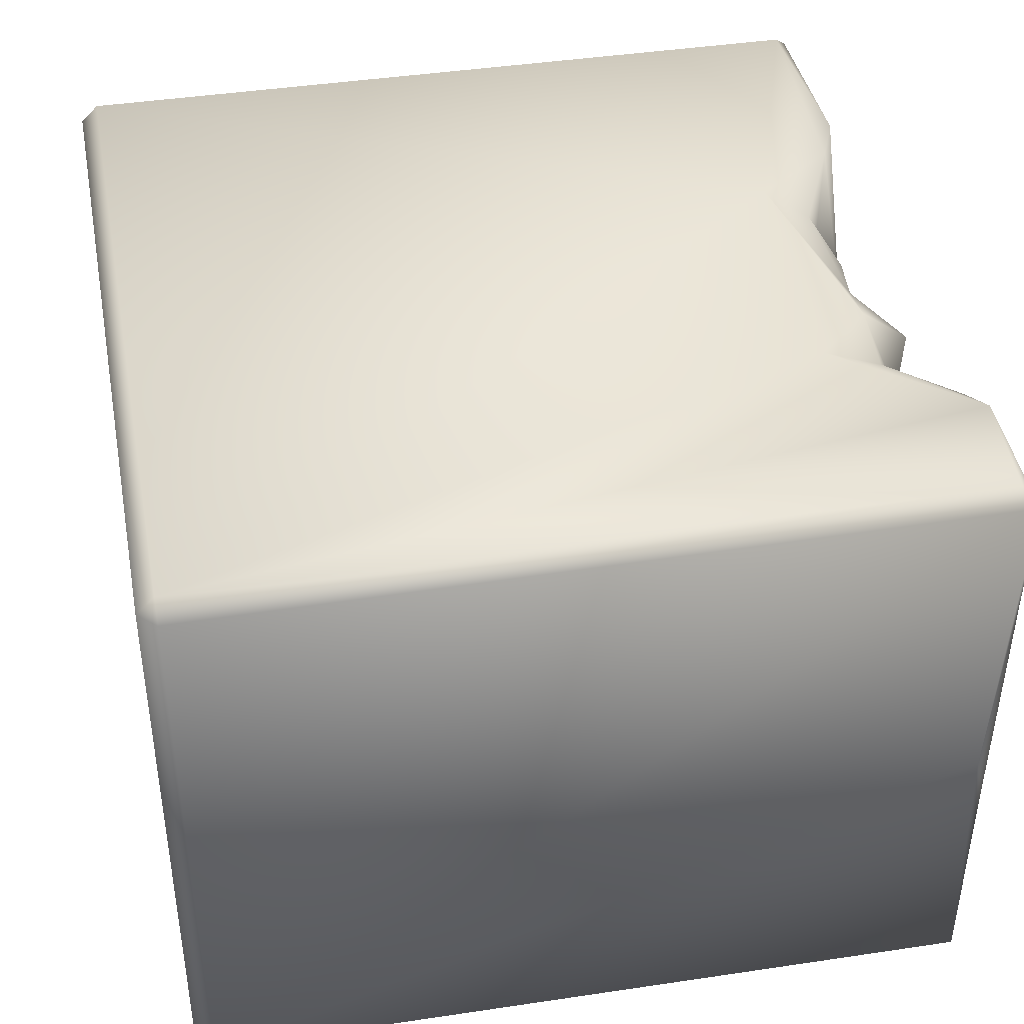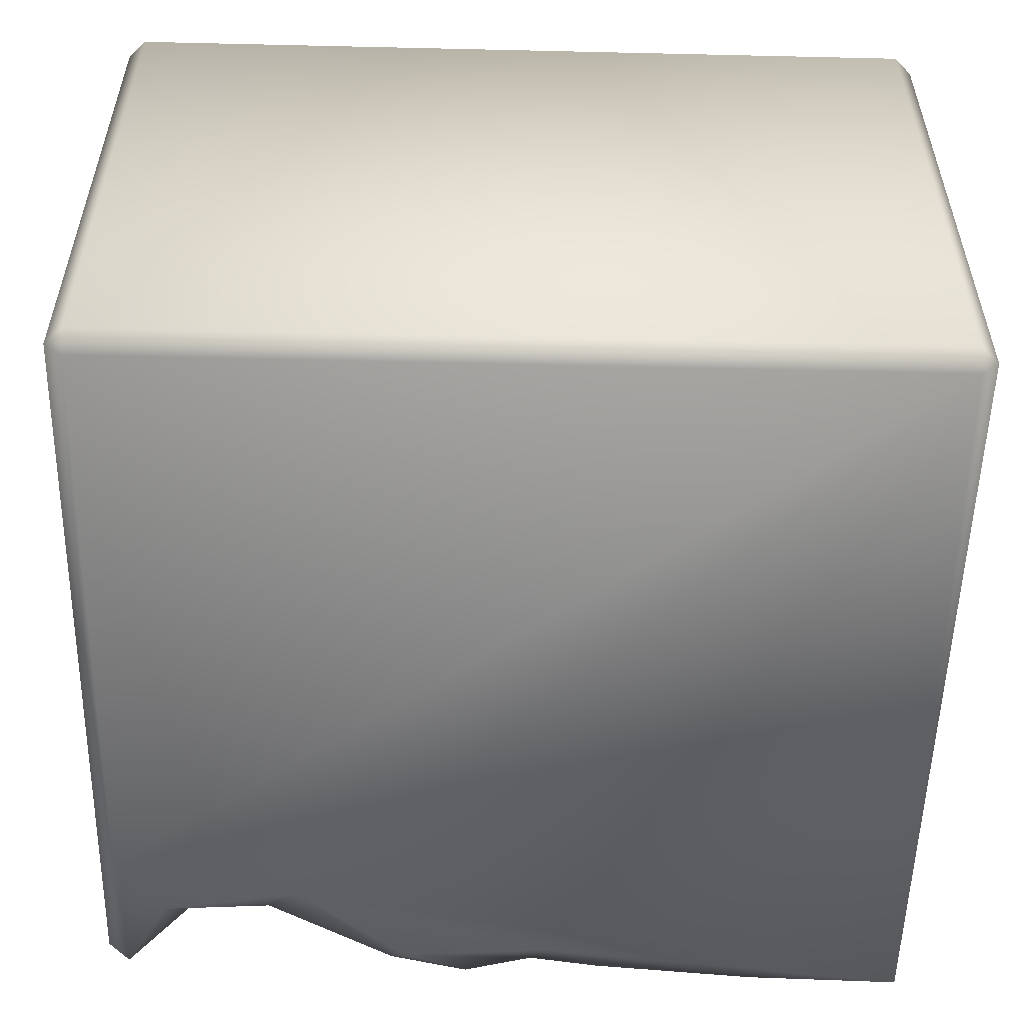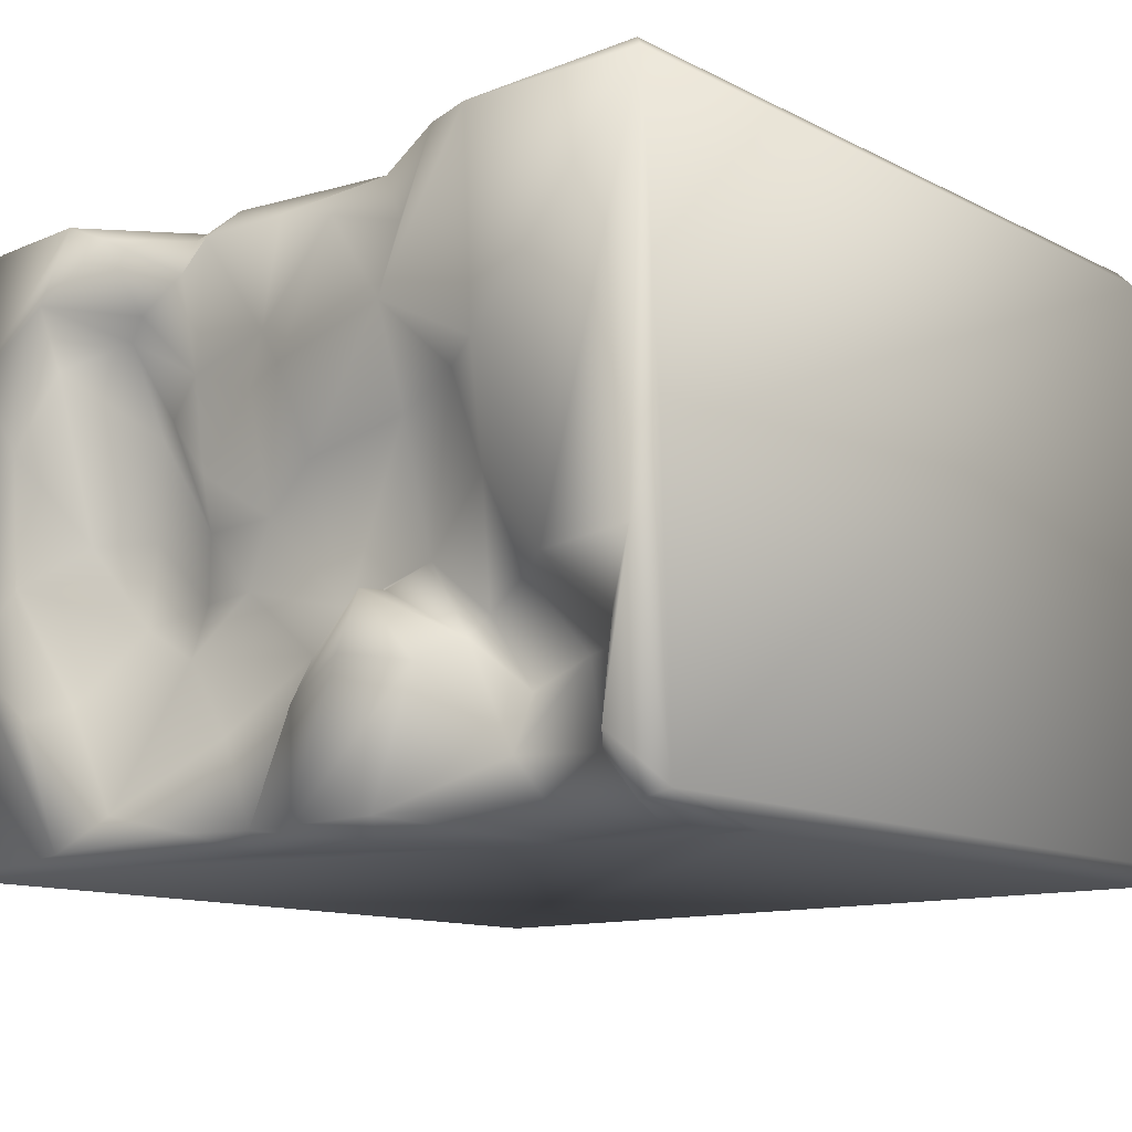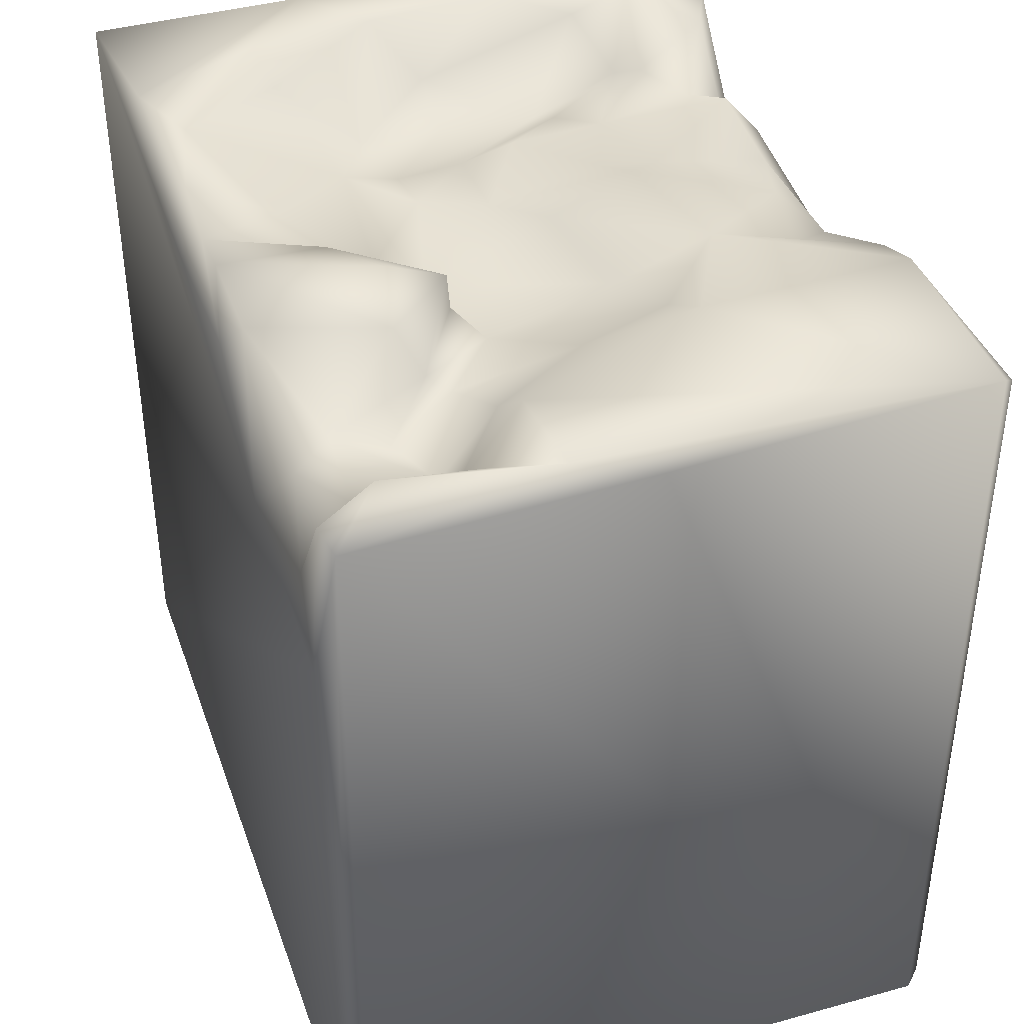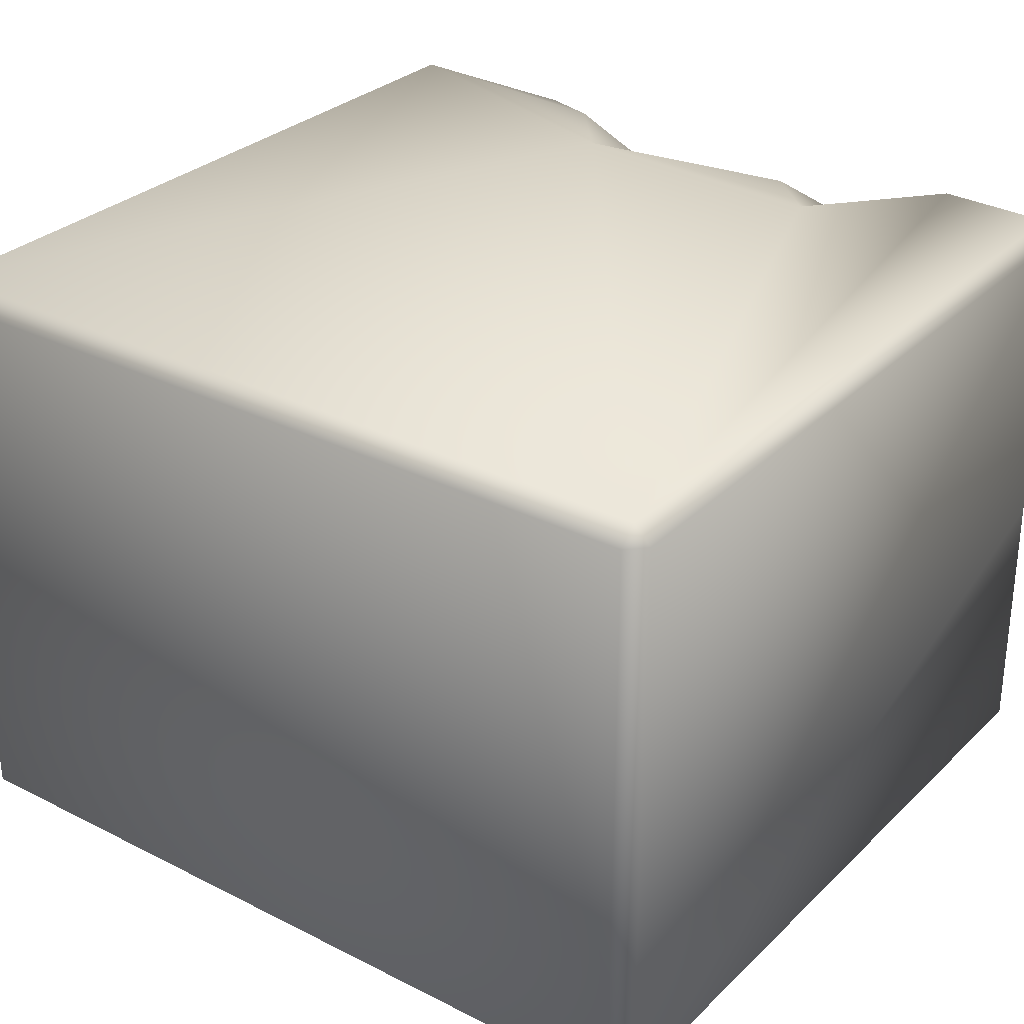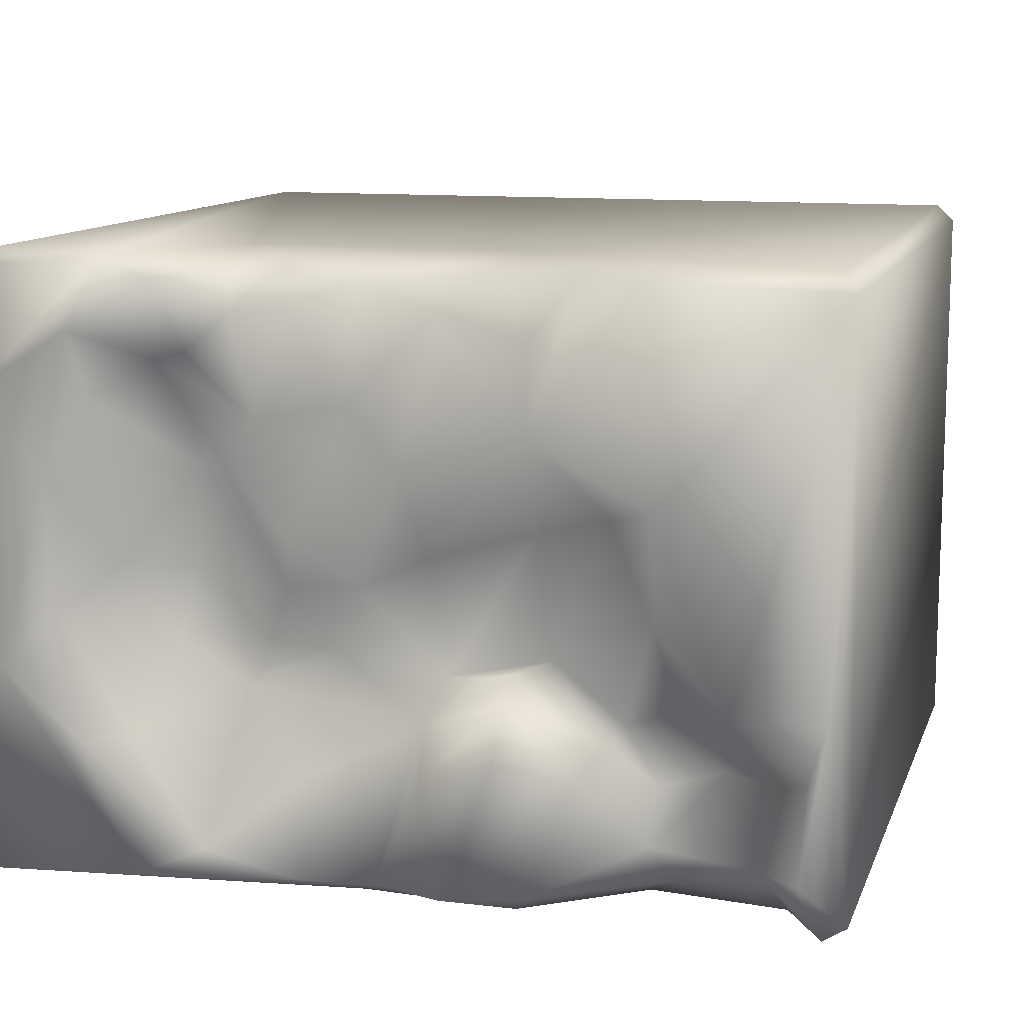
<metadata>
{"format":"obj","ext":"obj","renderer":"f3d","projection":"perspective","resolution":1024,"background":"white","views":[{"elev":40.6,"azim":79.0,"up":"+Z"},{"elev":-53.9,"azim":-1.4,"up":"+Z"},{"elev":-12.2,"azim":-139.5,"up":"+Z"},{"elev":40.3,"azim":-108.7,"up":"+Y"},{"elev":30.1,"azim":36.2,"up":"+Z"},{"elev":11.7,"azim":-164.2,"up":"+Z"}]}
</metadata>
<code>
o Liquid_Domain
v -8.134 -8.756 6.217
v -8.487 -8.756 5.864
v -8.134 -9.109 5.864
v 8.134 -8.756 6.217
v 8.487 -8.756 5.864
v 8.487 -8.756 -5.864
v 8.134 -9.109 5.864
v -8.487 -8.756 -5.864
v -8.134 -9.109 -5.864
v 8.134 -9.109 -5.864
v -8.134 -8.756 -6.217
v 8.134 -8.756 -6.217
v 8.46 6.993 5.888
v -8.464 7.087 5.877
v -8.48 6.472 -5.805
v -4.378 4.44 -6.21
v -2 4.784 6.209
v -8.129 3.72 -6.217
v 3.632 4.383 6.198
v 2.451 5.558 6.11
v -8.129 6.773 6.209
v 8.476 6.687 -0.6478
v -8.479 6.695 -0.2223
v -7.157 5.08 -6.096
v 5.752 6.966 6.155
v -5.027 5.42 -5.611
v 0.9635 6.051 -6.154
v -1.42 5.6 5.858
v 1.174 5.713 5.7
v 3.69 5.543 5.791
v 8.372 6.983 3.553
v 8.442 6.845 -6.185
v -6.735 5.988 -5.06
v -8.047 6.751 -5.989
v -2.142 6.283 -6.159
v -3.425 6.536 6.063
v 8.141 6.718 6.205
v 3.949 5.753 2.228
v 4.524 5.469 2.002
v 4.492 5.552 -0.01834
v 5.002 5.296 -1.577
v 2.959 5.621 -1.391
v 3.468 5.552 -2.359
v -5.993 5.407 -3.363
v -4.695 5.318 -3.806
v -2.277 6.11 4.683
v 2.244 6.595 5.252
v 3.619 5.953 5.01
v -0.5353 6.098 5.177
v 1.234 6.077 3.39
v 3.213 5.89 2.972
v 1.656 5.954 2.372
v 5.962 5.927 0.04472
v -0.5531 5.512 -1.907
v 2.487 6.025 -0.197
v -2.689 5.66 -1.391
v 1.416 6.05 -1.434
v -4.15 5.78 -2.506
v -1.73 5.771 -1.776
v -3.811 5.966 -2.887
v 5.479 6.627 -3.187
v -5.211 6.109 -2.031
v -0.1877 5.976 -2.775
v -7.07 6.053 -3.41
v 2.106 5.899 -3.96
v -4.598 5.701 -4.884
v -2.409 6.727 -5.784
v -4.605 7.015 5.991
v 4.835 6.846 5.739
v 4.43 6.215 4.279
v 5.237 5.749 4.029
v 6.167 6.747 3.4
v 7.101 6.996 1.896
v -2.447 6.14 1.143
v 1.009 5.964 -0.1151
v 2.355 6.378 0.8105
v -0.4724 6.446 0.6091
v -2.09 6.777 -1.946
v -0.3513 6.645 -3.706
v -3.416 6.843 -3.334
v 0.5802 6.673 -5.809
v -3.988 6.607 1.579
v 6.97 6.905 -0.7756
v 3.965 6.947 -5.326
v 2.014 6.924 -5.772
v 6.503 7.004 4.72
v -8.134 7.042 -1.766
v -2.468 6.833 3.033
v -0.01559 6.836 2.374
v -6.306 7.021 -1.944
v -4.836 7.07 1.851
v 8.119 7.043 -1.939
v -4.859 6.781 -0.3686
v -7.748 6.965 -2.983
v 6.433 7.05 -3.351
v -1.889 7.09 -3.075
v -7.63 7.107 -4.889
v -0.818 7.026 -5.857
v 5.329 7.028 -5.937
f 3 1 2
f 1 3 4
f 3 7 4
f 4 7 5
f 6 5 7
f 8 3 2
f 7 3 9
f 7 9 10
f 10 6 7
f 9 3 8
f 9 8 11
f 10 9 11
f 12 10 11
f 6 10 12
f 13 4 5
f 5 6 13
f 2 1 14
f 14 23 2
f 37 4 13
f 2 15 8
f 8 15 11
f 4 17 1
f 12 11 18
f 12 18 16
f 4 19 17
f 32 6 12
f 19 20 17
f 11 15 18
f 17 21 1
f 4 25 19
f 13 6 22
f 2 23 15
f 18 24 16
f 4 37 25
f 16 24 26
f 20 29 17
f 17 29 28
f 19 30 20
f 13 22 31
f 22 6 32
f 24 33 26
f 18 15 34
f 18 34 24
f 16 32 12
f 1 21 14
f 17 36 21
f 25 30 19
f 41 42 40
f 41 43 42
f 58 45 44
f 45 66 44
f 26 67 16
f 16 35 27
f 17 28 36
f 49 28 29
f 20 47 29
f 30 48 20
f 28 49 46
f 70 71 51
f 71 38 51
f 71 39 38
f 55 38 39
f 53 40 39
f 39 42 55
f 40 42 39
f 41 40 53
f 74 54 56
f 57 55 42
f 54 59 56
f 57 54 75
f 56 60 58
f 59 60 56
f 42 43 57
f 62 58 44
f 54 63 59
f 57 63 54
f 43 41 61
f 64 62 44
f 43 63 57
f 58 60 45
f 43 65 63
f 45 60 66
f 33 64 44
f 66 33 44
f 66 26 33
f 67 26 66
f 16 67 35
f 16 27 32
f 36 68 21
f 30 25 69
f 48 47 20
f 28 46 36
f 30 69 48
f 29 50 49
f 47 50 29
f 70 51 48
f 48 51 47
f 50 89 49
f 51 50 47
f 39 71 72
f 52 89 50
f 51 52 50
f 52 75 89
f 51 76 52
f 51 38 76
f 39 72 53
f 73 53 72
f 74 56 82
f 75 77 89
f 76 75 52
f 38 55 76
f 54 74 77
f 75 54 77
f 55 75 76
f 55 57 75
f 53 83 41
f 56 58 93
f 58 62 93
f 60 59 78
f 59 63 78
f 90 62 64
f 66 60 80
f 63 81 79
f 65 81 63
f 34 33 24
f 70 48 69
f 71 70 86
f 49 88 46
f 71 86 72
f 89 88 49
f 74 82 88
f 89 77 88
f 77 74 88
f 73 83 53
f 82 56 93
f 93 62 90
f 83 61 41
f 94 90 64
f 78 80 60
f 78 63 79
f 61 84 43
f 97 94 64
f 97 64 33
f 43 84 65
f 67 66 80
f 81 65 85
f 84 85 65
f 34 97 33
f 35 67 98
f 27 35 81
f 35 98 81
f 81 85 27
f 27 85 99
f 27 99 32
f 14 21 68
f 25 37 13
f 86 69 25
f 86 70 69
f 13 31 25
f 31 86 25
f 36 88 68
f 36 46 88
f 68 91 14
f 31 73 86
f 14 87 23
f 88 91 68
f 86 73 72
f 14 90 87
f 91 90 14
f 88 82 91
f 31 92 73
f 31 22 92
f 82 93 91
f 92 83 73
f 91 93 90
f 90 94 87
f 83 95 61
f 92 95 83
f 80 78 96
f 78 79 96
f 22 32 92
f 87 97 15
f 23 87 15
f 94 97 87
f 95 84 61
f 96 98 80
f 79 98 96
f 92 99 95
f 97 34 15
f 95 99 84
f 98 67 80
f 79 81 98
f 84 99 85
f 92 32 99

</code>
